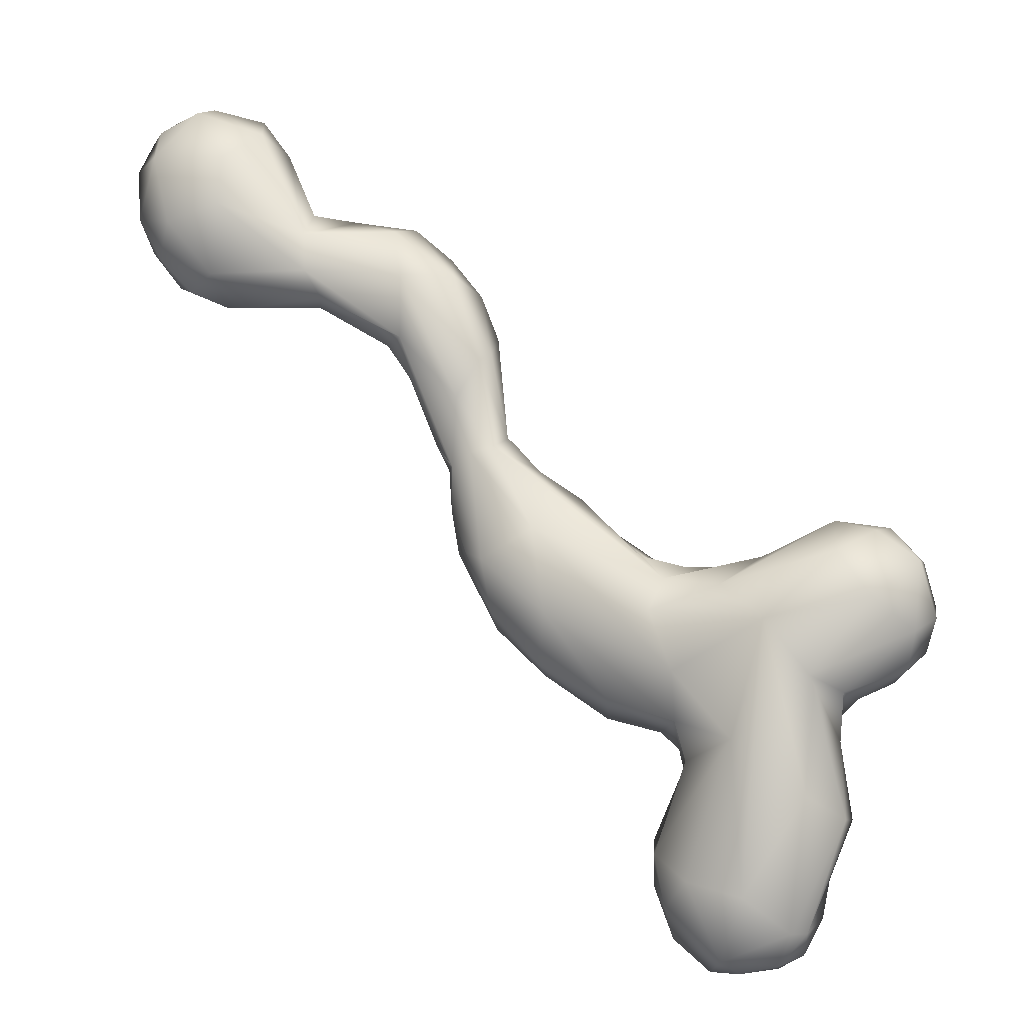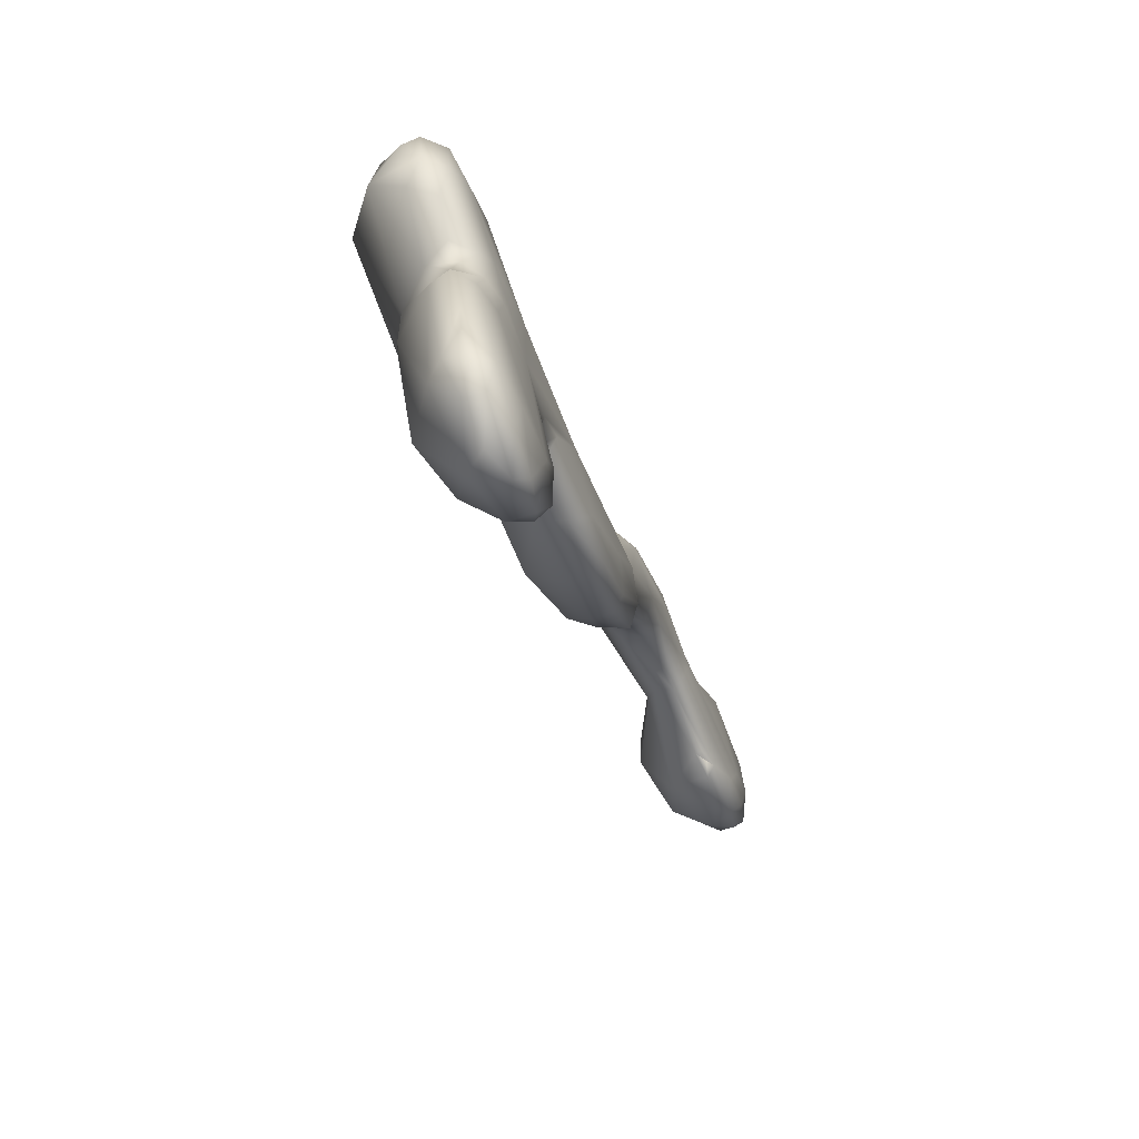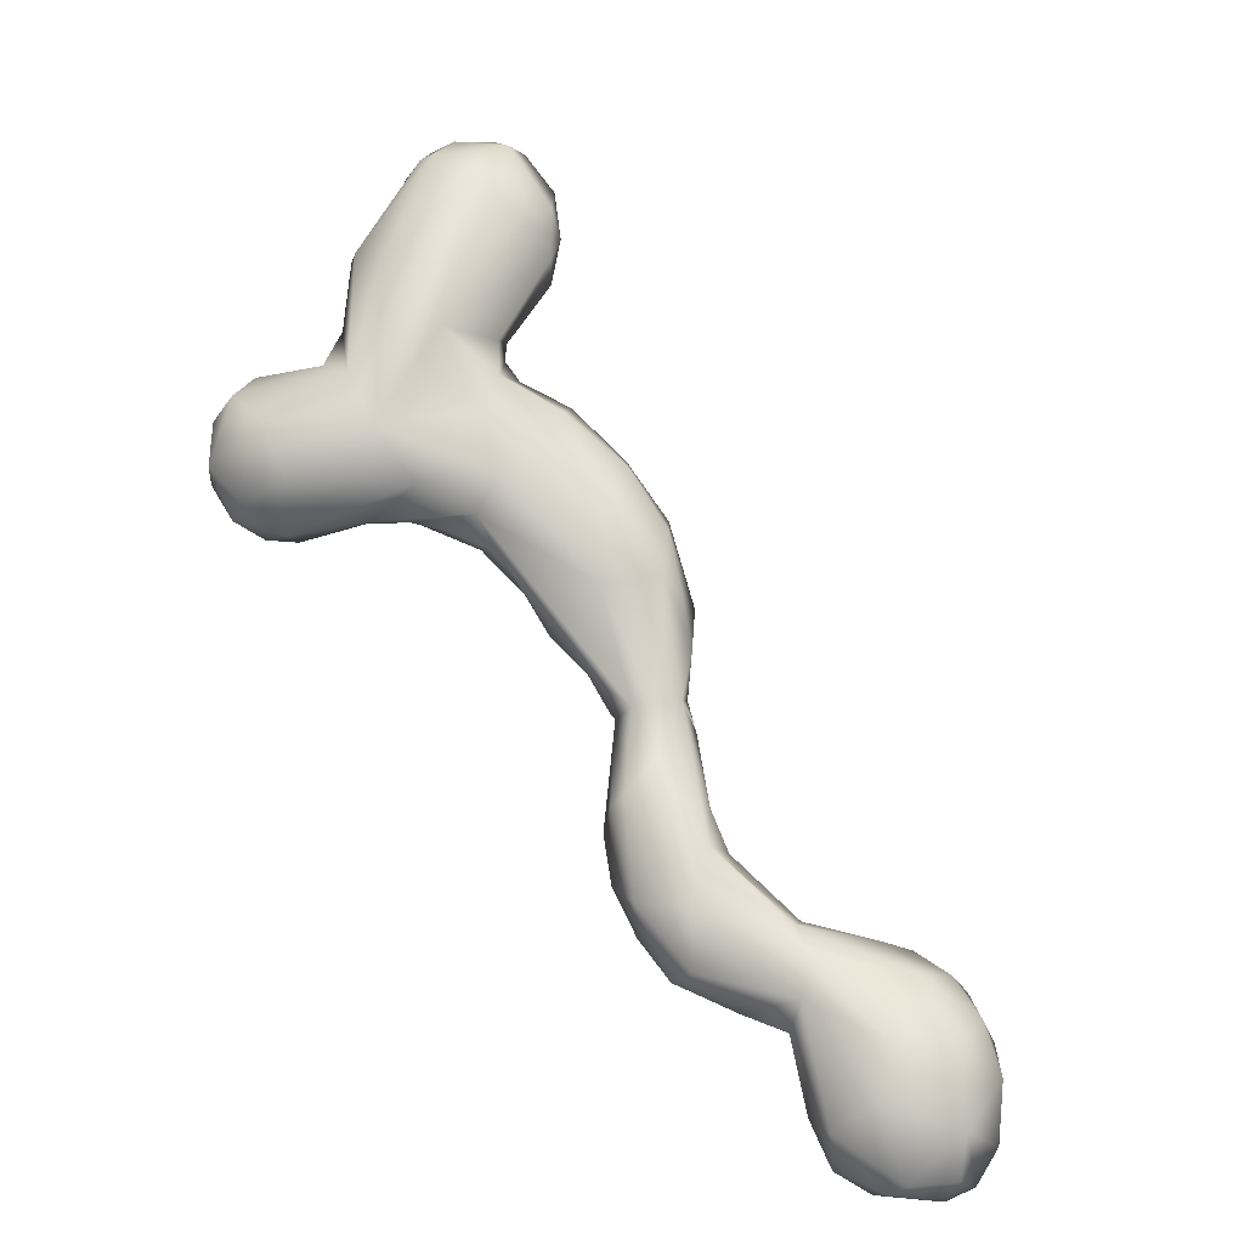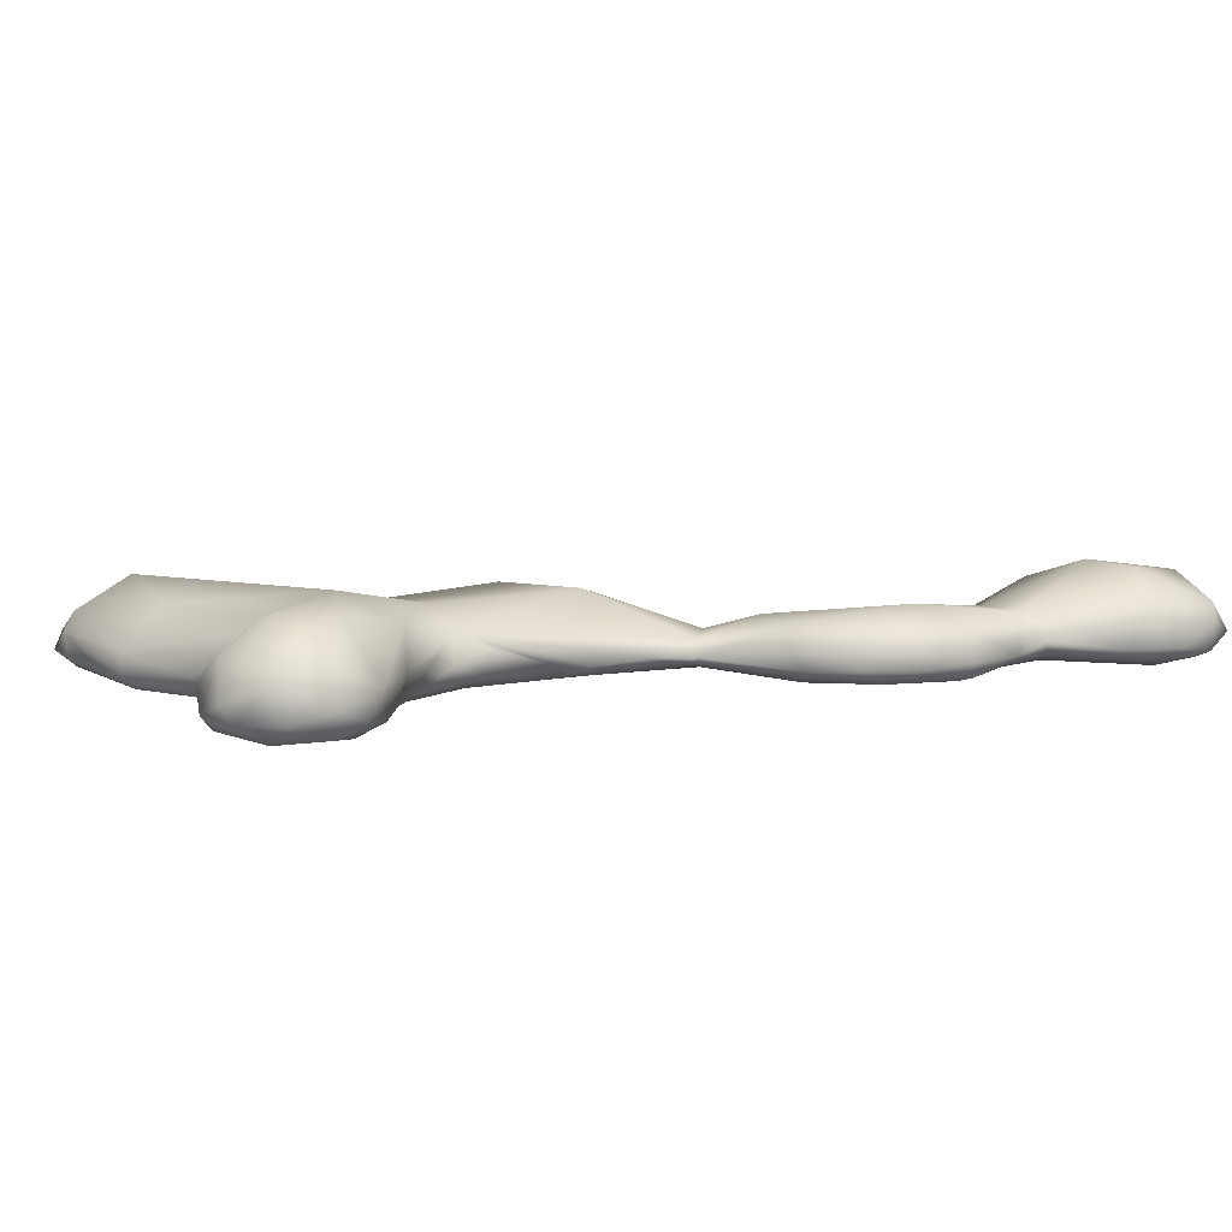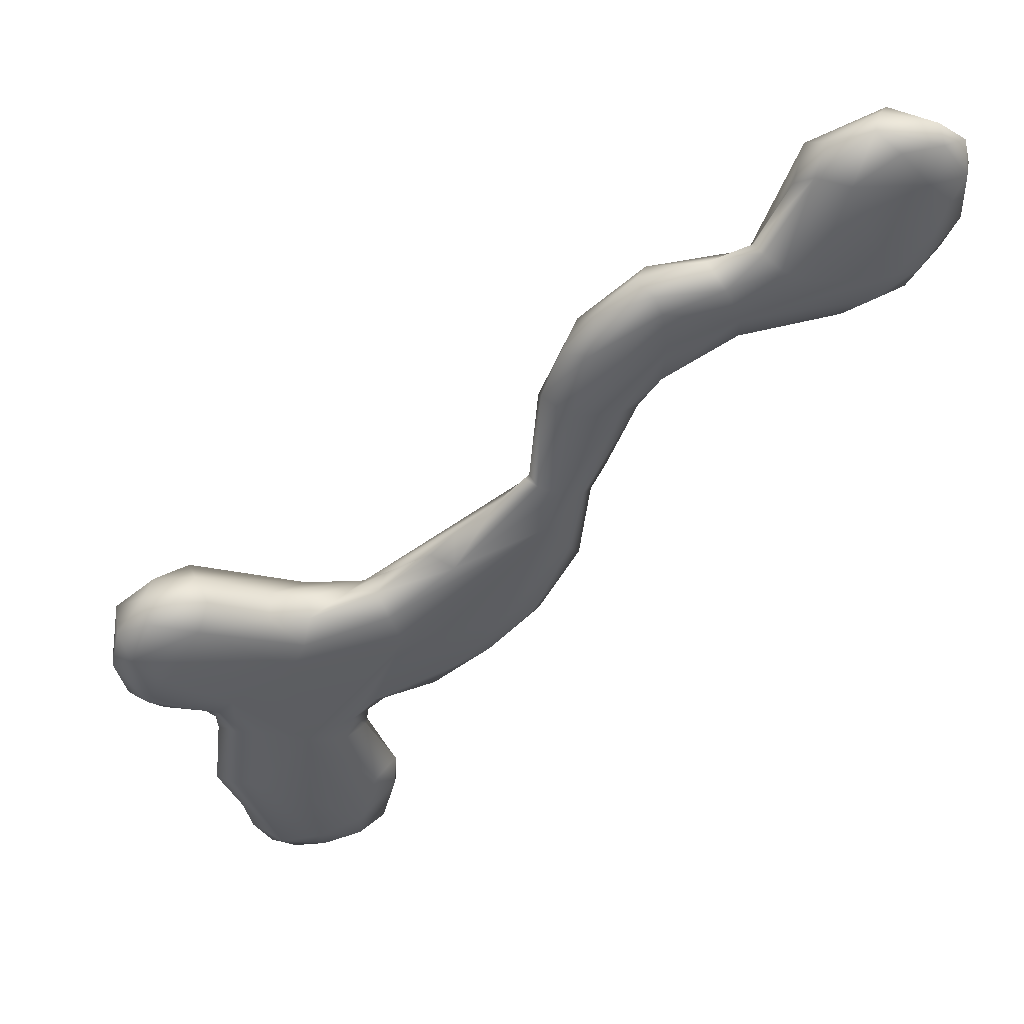
<metadata>
{"format":"obj","ext":"obj","renderer":"f3d","projection":"perspective","resolution":1024,"background":"white","views":[{"elev":-11.4,"azim":11.4,"up":"+Y"},{"elev":-75.2,"azim":111.4,"up":"+Y"},{"elev":74.0,"azim":-168.5,"up":"+Z"},{"elev":12.0,"azim":122.6,"up":"+Z"},{"elev":46.6,"azim":168.4,"up":"+Y"}]}
</metadata>
<code>
g PaintSplat-StretchyDrip
v 0.001659 -0.003982 0.0002599
v 0.001967 -0.003937 0.0001239
v 0.001408 -0.003961 0.0001691
v 0.001694 -0.003874 4.748e-05
v 0.002085 -0.003688 1.612e-05
v 0.002184 -0.003828 0.0001561
v 0.002343 -0.003535 0.000153
v 0.002408 -0.003219 0.0001491
v 0.001349 -0.003827 7.225e-05
v 0.001102 -0.00369 0.0001352
v 0.001755 -0.00364 -2.639e-05
v 0.002455 -0.00271 3.177e-05
v 0.00261 -0.002729 0.0001598
v 0.002379 -0.001966 3.225e-05
v 0.002531 -0.002091 0.0002228
v 0.00253 -0.001879 0.0001586
v 0.002231 -0.002689 -2.784e-05
v 0.001346 -0.003472 -2.7e-05
v 0.001774 -0.002162 -3.295e-05
v 0.002166 -0.00196 -2.261e-05
v 0.002506 -0.001647 2.481e-05
v 0.00268 -0.001736 0.0001917
v 0.002978 -0.001604 0.0001472
v 0.002382 -0.001477 -2.856e-05
v 0.003109 -0.001362 3.252e-05
v 0.003257 -0.00136 0.0001741
v 0.00335 -0.0009668 0.0001696
v 0.0009895 -0.003157 7.947e-05
v 0.0009539 -0.00325 0.000218
v 0.0009549 -0.002864 0.0001486
v 0.001174 -0.002948 -3.08e-06
v 0.001208 -0.002279 0.0001378
v 0.003182 -0.0007807 2.278e-05
v 0.003265 -0.0005993 0.0001964
v 0.002979 -0.0004087 6.544e-05
v 0.001439 -0.002287 4.968e-06
v 0.001344 -0.002014 5.388e-06
v 0.001176 -0.002116 0.000172
v 0.0008539 -0.001018 -3.589e-05
v 0.00184 -0.001138 -3.687e-05
v 0.002915 -0.001052 -3.163e-05
v 0.001137 -0.001777 -5.458e-06
v 0.001021 -0.001972 0.0001585
v 0.0005649 -0.001843 0.0001408
v 0.002586 -0.000504 -1.711e-05
v 0.00045 -0.001496 -1.093e-05
v 0.002477 -0.0002961 0.0001113
v 0.002733 -0.0002455 0.0001677
v 0.001974 -0.0005731 8.463e-05
v 0.001712 -0.000884 -1.273e-05
v 0.001634 -0.0006576 8.696e-05
v 0.001613 -0.0005917 0.0002654
v 0.001274 -0.0005793 0.00025
v 0.001033 -0.0005178 0.0001325
v 0.0009593 -0.0007035 -1.217e-06
v 0.0003777 -0.0002306 2.484e-05
v 0.000555 -0.0001747 0.0001702
v 0.0003495 7.208e-05 0.0001436
v -1.813e-05 0.0003343 0.0001734
v -0.0004242 0.0001442 -1.476e-05
v -6.587e-05 -0.0008153 -2.983e-05
v -0.0003561 0.0005591 8.25e-05
v -0.0002581 0.0006106 0.0001519
v -0.0002986 0.000636 0.0001609
v -0.0003892 0.001548 0.0001378
v -0.0005323 0.000502 2.442e-05
v -0.0006022 0.0014 -1.873e-06
v -0.0007555 0.002011 2.979e-05
v -0.0005367 0.001944 0.0001626
v -0.0008097 0.0023 0.0001582
v -0.001256 0.002527 4.678e-05
v -0.001131 0.002587 0.0001974
v -0.001696 0.002712 0.00016
v -0.001315 0.002376 -6.774e-06
v -0.001829 0.002511 2.157e-05
v -0.001956 0.002203 -1.759e-06
v -0.001368 0.002009 -2.071e-05
v -0.00102 0.00135 1.496e-05
v -0.002136 0.002765 9.587e-05
v -0.002082 0.002786 0.0002131
v -0.002267 0.002649 1.116e-05
v -0.002469 0.003482 7.853e-05
v -0.002339 0.003379 0.0001704
v -0.002587 0.003727 0.0001789
v -0.002918 0.003833 0.0001045
v -0.002736 0.003431 -2.73e-05
v -0.0007382 0.000422 5.794e-05
v -0.00136 0.00162 5.8e-05
v -0.002502 0.002531 -2.517e-05
v -0.0006282 -0.0001732 2.418e-05
v -0.0003166 -0.0009554 4.207e-05
v -0.001199 0.001283 0.0001434
v -0.0007383 -0.000375 0.0001365
v 7.521e-05 -0.001386 5.195e-05
v 2.767e-05 -0.001462 0.0001674
v -0.0003922 -0.001051 0.0001512
v -0.000827 0.0003787 0.0001458
v -0.0007856 -6.609e-06 0.0002203
v -0.0007838 0.0004012 0.0002245
v -0.0009219 0.0005762 0.000157
v -0.0009462 0.0006208 0.0001559
v -0.001165 0.001208 0.0002569
v -0.001377 0.001523 0.0002158
v -0.002018 0.001923 0.0001799
v -0.001977 0.001964 7.725e-05
v -0.002832 0.002023 9.936e-05
v -0.002644 0.00197 0.0001473
v -0.002649 0.001957 0.0002083
v -0.003066 0.002204 2.156e-05
v -0.002753 0.001975 0.0001448
v -0.002895 0.001975 0.0001878
v -0.003361 0.002198 0.0001383
v -0.003214 0.002115 0.0002499
v -0.003132 0.002469 -2.955e-05
v -0.003417 0.002463 3.593e-05
v -0.003616 0.002535 0.0001702
v -0.003723 0.002873 0.0001046
v -0.003473 0.0029 -1.195e-05
v -0.003361 0.003352 -2.806e-05
v -0.003697 0.003318 5.733e-05
v -0.00377 0.003306 0.0002336
v -0.003662 0.003623 0.000127
v -0.003462 0.003658 4.14e-05
v -0.003445 0.00378 0.0001654
v -0.003111 0.003661 6.057e-06
v 0.002408 -0.003219 0.0001491
v 0.002343 -0.003535 0.000153
v 0.002228 -0.003661 0.0003351
v 0.00261 -0.002729 0.0001598
v 0.002184 -0.003828 0.0001561
v 0.002566 -0.00274 0.0003341
v 0.002531 -0.002091 0.0002228
v 0.001993 -0.003914 0.0002778
v 0.001967 -0.003937 0.0001239
v 0.001659 -0.003982 0.0002599
v 0.001524 -0.003891 0.0004396
v 0.001408 -0.003961 0.0001691
v 0.001102 -0.00369 0.0001352
v 0.002108 -0.003668 0.0004739
v 0.001064 -0.003444 0.0003707
v 0.0009539 -0.00325 0.000218
v 0.0009809 -0.003001 0.0003543
v 0.0009549 -0.002864 0.0001486
v 0.001208 -0.002279 0.0001378
v 0.001273 -0.003242 0.0006263
v 0.001744 -0.003386 0.0007407
v 0.002273 -0.002575 0.00068
v 0.001979 -0.001135 0.0008936
v 0.002321 -0.001582 0.0006938
v 0.001676 -0.002101 0.0007551
v 0.001251 -0.002234 0.0003293
v 0.001176 -0.002116 0.000172
v 0.001171 -0.001906 0.0004146
v 0.001021 -0.001972 0.0001585
v 0.002581 -0.001701 0.0004205
v 0.00253 -0.001879 0.0001586
v 0.00268 -0.001736 0.0001917
v 0.003106 -0.001518 0.0003416
v 0.002978 -0.001604 0.0001472
v 0.003257 -0.00136 0.0001741
v 0.003188 -0.001237 0.0006187
v 0.00118 -0.001514 0.0006297
v 0.000606 -0.001714 0.0003832
v 0.0005649 -0.001843 0.0001408
v 0.0001058 -0.0009846 0.000661
v 1.022e-05 -0.001382 0.0003199
v 2.767e-05 -0.001462 0.0001674
v -0.0003922 -0.001051 0.0001512
v -0.0004109 -0.000923 0.0003376
v -0.0007383 -0.000375 0.0001365
v -0.0006251 -0.0004036 0.0003739
v -0.0007856 -6.609e-06 0.0002203
v -0.0004559 -0.0004961 0.0005469
v -0.0007838 0.0004012 0.0002245
v 9.007e-06 -0.0002687 0.0006709
v -0.0005995 0.0004909 0.0003237
v 0.0009967 -0.0009989 0.0006371
v 0.001101 -0.0007042 0.0004656
v 0.001596 -0.0007975 0.0006294
v -0.0004143 0.0005455 0.0002805
v -1.813e-05 0.0003343 0.0001734
v 0.0003495 7.208e-05 0.0001436
v 0.000555 -0.0001747 0.0001702
v -0.0002986 0.000636 0.0001609
v -0.0006928 0.0009579 0.0004777
v -0.001214 0.001538 0.0004444
v -0.001165 0.001208 0.0002569
v -0.001377 0.001523 0.0002158
v -0.000498 0.001285 0.0004527
v 0.0009246 -0.0004897 0.0003275
v 0.001033 -0.0005178 0.0001325
v 0.001274 -0.0005793 0.00025
v 0.001613 -0.0005917 0.0002654
v 0.001928 -0.0005198 0.0003182
v 0.001974 -0.0005731 8.463e-05
v 0.002477 -0.0002961 0.0001113
v 0.002546 -0.0002503 0.0003822
v 0.002733 -0.0002455 0.0001677
v -0.0004086 0.001365 0.000344
v -0.0003892 0.001548 0.0001378
v -0.0005367 0.001944 0.0001626
v -0.0007368 0.002077 0.0004124
v -0.0008097 0.0023 0.0001582
v -0.001131 0.002587 0.0001974
v -0.001177 0.002064 0.0005985
v -0.001279 0.002517 0.0004225
v -0.001696 0.002712 0.00016
v -0.002115 0.002546 0.0004238
v -0.002082 0.002786 0.0002131
v -0.002339 0.003379 0.0001704
v -0.002103 0.002207 0.0004337
v -0.002507 0.003494 0.0004886
v -0.002587 0.003727 0.0001789
v -0.003024 0.003828 0.0003233
v -0.002918 0.003833 0.0001045
v -0.003445 0.00378 0.0001654
v -0.003127 0.003756 0.0004671
v -0.002795 0.003217 0.0007439
v -0.003478 0.003295 0.0006247
v -0.003515 0.003629 0.0003601
v -0.003662 0.003623 0.000127
v -0.00377 0.003306 0.0002336
v -0.002825 0.002778 0.0007622
v -0.002942 0.002196 0.0005343
v -0.003708 0.002814 0.0003266
v -0.003723 0.002873 0.0001046
v -0.003616 0.002535 0.0001702
v -0.003326 0.002673 0.0006501
v -0.003487 0.002419 0.0003661
v -0.003361 0.002198 0.0001383
v -0.003214 0.002115 0.0002499
v -0.002895 0.001975 0.0001878
v -0.002649 0.001957 0.0002083
v -0.001983 0.001982 0.0003199
v -0.002018 0.001923 0.0001799
v -0.001484 0.001679 0.0003481
v 0.00286 -0.0009869 0.0008941
v 0.003246 -0.0006413 0.0005464
v 0.002577 -0.0005843 0.0008465
v 0.002898 -0.0003743 0.0005495
v 0.003006 -0.0003132 0.0002901
v 0.002979 -0.0004087 6.544e-05
v 0.003265 -0.0005993 0.0001964
v 0.00335 -0.0009668 0.0001696
v 0.003355 -0.001092 0.0003133
g PaintSplat-StretchyDrip_0
f 3 2 1
f 3 4 2
f 5 2 4
f 2 5 6
f 6 5 7
f 8 7 5
f 9 4 3
f 3 10 9
f 11 4 9
f 11 5 4
f 12 8 5
f 12 13 8
f 14 13 12
f 14 15 13
f 16 15 14
f 12 5 17
f 17 5 11
f 14 12 17
f 11 9 18
f 18 9 10
f 17 11 18
f 19 17 18
f 20 17 19
f 14 17 20
f 21 16 14
f 16 21 22
f 21 23 22
f 24 14 20
f 21 14 24
f 24 20 19
f 21 25 23
f 25 21 24
f 25 26 23
f 27 26 25
f 18 10 28
f 10 29 28
f 30 28 29
f 31 18 28
f 31 28 30
f 18 31 19
f 32 31 30
f 33 27 25
f 34 27 33
f 34 33 35
f 32 36 31
f 36 19 31
f 32 37 36
f 36 37 19
f 32 38 37
f 19 37 39
f 40 19 39
f 24 19 40
f 25 24 41
f 33 25 41
f 41 24 40
f 38 42 37
f 37 42 39
f 43 42 38
f 42 43 44
f 33 41 45
f 41 40 45
f 35 33 45
f 42 44 46
f 39 42 46
f 35 45 47
f 48 35 47
f 47 45 49
f 45 40 50
f 45 50 49
f 40 39 50
f 49 50 51
f 52 49 51
f 52 51 53
f 54 53 51
f 51 50 55
f 51 55 54
f 50 39 55
f 54 55 56
f 54 56 57
f 57 56 58
f 58 56 59
f 55 39 60
f 56 55 60
f 39 61 60
f 39 46 61
f 59 56 62
f 63 59 62
f 63 64 59
f 64 63 62
f 65 64 62
f 62 56 66
f 56 60 66
f 65 62 67
f 67 62 66
f 68 65 67
f 69 65 68
f 70 69 68
f 70 68 71
f 72 70 71
f 72 71 73
f 68 74 71
f 68 67 74
f 71 75 73
f 71 74 75
f 74 76 75
f 74 77 76
f 74 67 77
f 67 66 78
f 77 67 78
f 73 75 79
f 73 79 80
f 75 81 79
f 75 76 81
f 82 80 79
f 82 79 81
f 80 82 83
f 83 82 84
f 84 82 85
f 82 81 86
f 82 86 85
f 66 87 78
f 66 60 87
f 77 78 88
f 77 88 76
f 81 76 89
f 86 81 89
f 60 90 87
f 61 90 60
f 61 91 90
f 61 46 91
f 78 87 92
f 88 78 92
f 87 90 93
f 93 90 91
f 46 94 91
f 46 44 94
f 95 94 44
f 95 96 94
f 96 91 94
f 96 93 91
f 97 87 93
f 92 87 97
f 97 93 98
f 99 97 98
f 97 99 100
f 100 99 101
f 97 100 101
f 97 101 92
f 99 102 101
f 102 92 101
f 102 103 92
f 92 103 88
f 88 103 104
f 105 88 104
f 106 105 104
f 88 105 76
f 106 104 107
f 107 104 108
f 108 106 107
f 109 76 105
f 105 106 109
f 110 106 108
f 108 111 110
f 110 111 106
f 112 106 111
f 112 109 106
f 112 111 113
f 76 109 114
f 76 114 89
f 86 89 114
f 112 115 109
f 115 114 109
f 112 116 115
f 116 117 115
f 114 115 118
f 117 118 115
f 86 114 119
f 119 114 118
f 118 117 120
f 119 118 120
f 121 120 117
f 120 121 122
f 123 120 122
f 123 119 120
f 124 123 122
f 85 123 124
f 86 119 125
f 125 119 123
f 86 125 85
f 123 85 125
f 128 127 126
f 126 129 128
f 130 127 128
f 129 131 128
f 132 131 129
f 130 128 133
f 134 130 133
f 134 133 135
f 136 135 133
f 136 137 135
f 138 137 136
f 128 139 133
f 139 128 131
f 133 139 136
f 140 138 136
f 140 141 138
f 142 141 140
f 142 143 141
f 144 143 142
f 145 140 136
f 140 145 142
f 139 146 136
f 136 146 145
f 131 147 139
f 147 146 139
f 146 147 148
f 148 147 149
f 149 147 131
f 131 132 149
f 145 146 150
f 145 150 142
f 150 146 148
f 151 144 142
f 150 151 142
f 152 144 151
f 153 152 151
f 151 150 153
f 153 154 152
f 132 155 149
f 156 155 132
f 156 157 155
f 158 155 157
f 157 159 158
f 159 160 158
f 158 161 155
f 161 149 155
f 158 160 161
f 153 150 162
f 150 148 162
f 163 154 153
f 163 164 154
f 163 153 165
f 153 162 165
f 166 164 163
f 163 165 166
f 166 167 164
f 166 168 167
f 166 169 168
f 166 165 169
f 170 168 169
f 171 170 169
f 170 171 172
f 173 171 169
f 171 173 172
f 165 173 169
f 172 173 174
f 162 175 165
f 173 165 175
f 173 176 174
f 173 175 176
f 162 177 175
f 162 148 177
f 175 177 178
f 177 179 178
f 179 177 148
f 180 175 178
f 176 175 180
f 178 181 180
f 178 182 181
f 178 183 182
f 180 181 184
f 185 174 176
f 185 176 180
f 174 185 186
f 174 186 187
f 186 188 187
f 184 189 180
f 180 189 185
f 178 190 183
f 183 190 191
f 190 192 191
f 192 190 178
f 193 192 178
f 194 193 178
f 194 195 193
f 194 196 195
f 179 194 178
f 197 196 194
f 179 197 194
f 198 196 197
f 199 189 184
f 199 184 200
f 199 200 201
f 202 199 201
f 202 189 199
f 202 201 203
f 203 204 202
f 205 189 202
f 205 185 189
f 186 185 205
f 202 204 206
f 206 205 202
f 204 207 206
f 208 206 207
f 208 205 206
f 207 209 208
f 208 209 210
f 211 186 205
f 208 211 205
f 212 208 210
f 210 213 212
f 212 213 214
f 214 213 215
f 214 215 216
f 212 214 217
f 214 216 217
f 212 218 208
f 217 218 212
f 219 218 217
f 220 217 216
f 220 219 217
f 220 216 221
f 221 219 220
f 219 221 222
f 218 223 208
f 223 211 208
f 219 223 218
f 224 211 223
f 225 219 222
f 225 222 226
f 227 225 226
f 219 228 223
f 225 228 219
f 228 224 223
f 229 225 227
f 225 229 228
f 224 228 229
f 230 229 227
f 229 230 231
f 224 229 231
f 231 232 224
f 232 233 224
f 234 211 224
f 233 234 224
f 234 186 211
f 233 235 234
f 236 186 234
f 234 235 236
f 236 188 186
f 235 188 236
f 148 149 237
f 161 237 149
f 238 237 161
f 237 239 148
f 239 237 238
f 179 148 239
f 239 197 179
f 197 239 240
f 239 238 240
f 197 240 241
f 241 240 238
f 241 198 197
f 241 242 198
f 241 243 242
f 243 241 238
f 238 244 243
f 238 161 245
f 238 245 244
f 160 245 161
f 160 244 245

</code>
